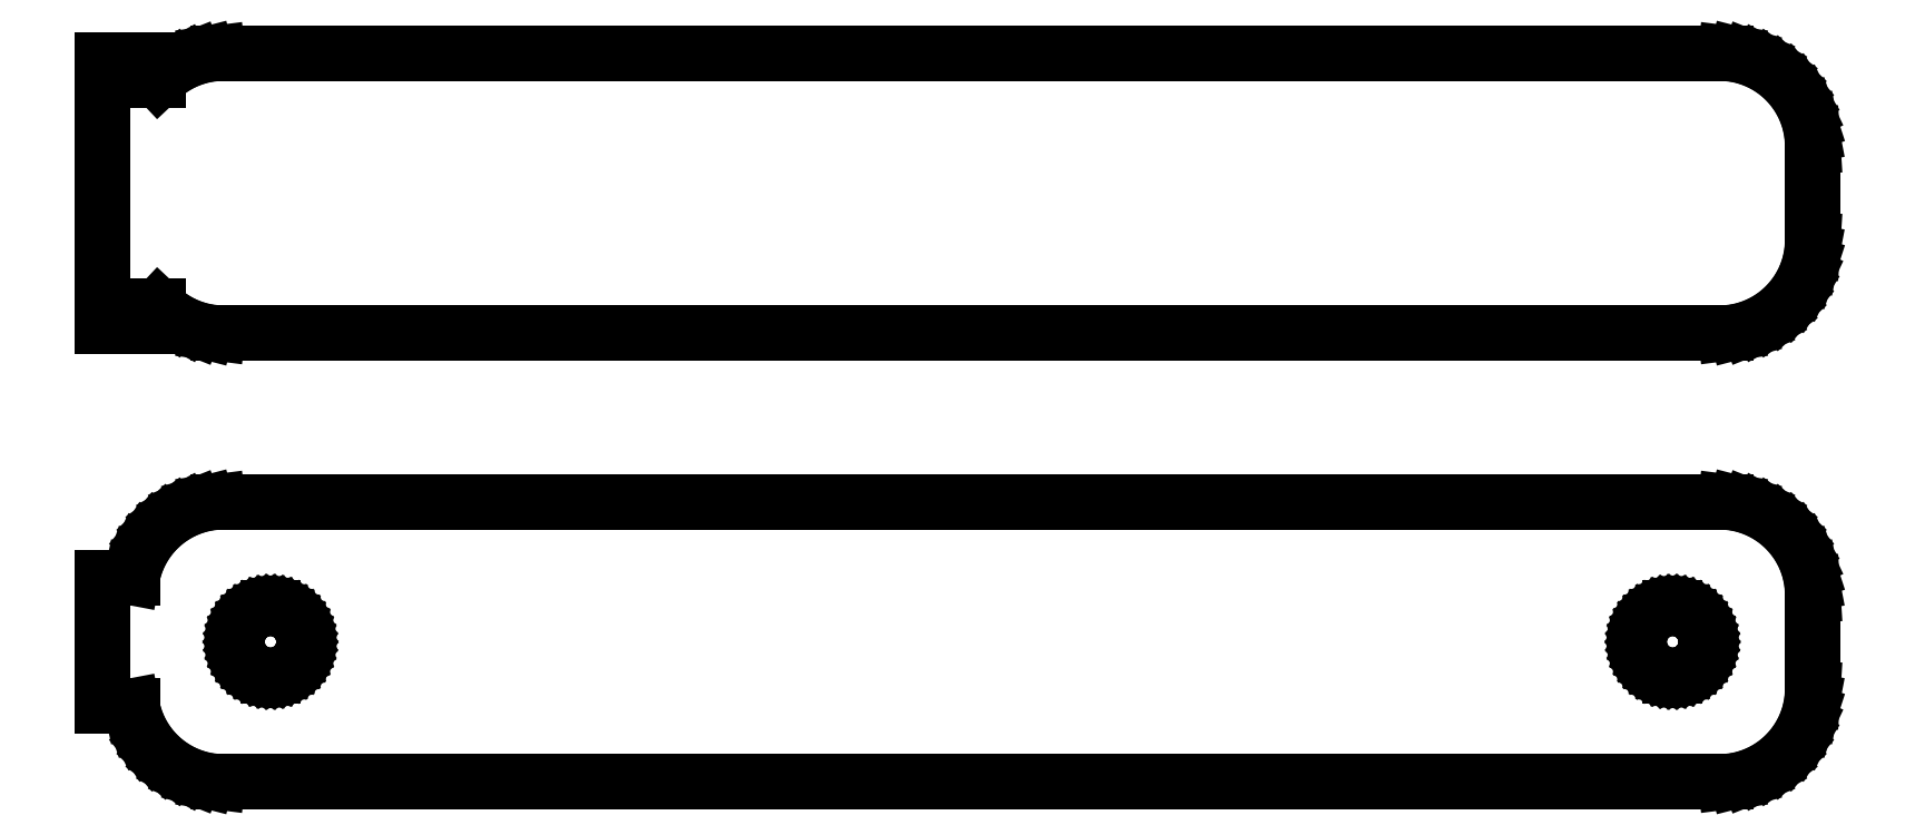
<metadata>
{"format":"dxf","ext":"dxf","renderer":"ezdxf+matplotlib","layout":"modelspace","background":"white","min_lineweight":24,"dpi":150}
</metadata>
<code>
0
SECTION
2
ENTITIES
0
LINE
8
0
10
40.94
20
40.59
11
41.55
21
40.74
0
LINE
8
0
10
41.55
20
40.74
11
42.13
21
40.98
0
LINE
8
0
10
42.13
20
40.98
11
42.68
21
41.28
0
LINE
8
0
10
42.68
20
41.28
11
43.19
21
41.65
0
LINE
8
0
10
43.19
20
41.65
11
43.64
21
42.08
0
LINE
8
0
10
43.64
20
42.08
11
44.05
21
42.56
0
LINE
8
0
10
44.05
20
42.56
11
44.38
21
43.09
0
LINE
8
0
10
44.38
20
43.09
11
44.65
21
43.66
0
LINE
8
0
10
44.65
20
43.66
11
44.84
21
44.26
0
LINE
8
0
10
44.84
20
44.26
11
44.96
21
44.87
0
LINE
8
0
10
44.96
20
44.87
11
45
21
45.5
0
LINE
8
0
10
45
20
45.5
11
45
21
50.5
0
LINE
8
0
10
45
20
50.5
11
44.96
21
51.13
0
LINE
8
0
10
44.96
20
51.13
11
44.84
21
51.74
0
LINE
8
0
10
44.84
20
51.74
11
44.65
21
52.34
0
LINE
8
0
10
44.65
20
52.34
11
44.38
21
52.91
0
LINE
8
0
10
44.38
20
52.91
11
44.05
21
53.44
0
LINE
8
0
10
44.05
20
53.44
11
43.64
21
53.92
0
LINE
8
0
10
43.64
20
53.92
11
43.19
21
54.35
0
LINE
8
0
10
43.19
20
54.35
11
42.68
21
54.72
0
LINE
8
0
10
42.68
20
54.72
11
42.13
21
55.02
0
LINE
8
0
10
42.13
20
55.02
11
41.55
21
55.26
0
LINE
8
0
10
41.55
20
55.26
11
40.94
21
55.41
0
LINE
8
0
10
40.94
20
55.41
11
40.31
21
55.49
0
LINE
8
0
10
40.31
20
55.49
11
-40.31
21
55.49
0
LINE
8
0
10
-40.31
20
55.49
11
-40.94
21
55.41
0
LINE
8
0
10
-40.94
20
55.41
11
-41.55
21
55.26
0
LINE
8
0
10
-41.55
20
55.26
11
-42.13
21
55.02
0
LINE
8
0
10
-42.13
20
55.02
11
-42.68
21
54.72
0
LINE
8
0
10
-42.68
20
54.72
11
-43.19
21
54.35
0
LINE
8
0
10
-43.19
20
54.35
11
-43.5
21
54.06
0
LINE
8
0
10
-43.5
20
54.06
11
-43.5
21
55.11
0
LINE
8
0
10
-43.5
20
55.11
11
-46.5
21
55.11
0
LINE
8
0
10
-46.5
20
55.11
11
-46.5
21
40.89
0
LINE
8
0
10
-46.5
20
40.89
11
-43.5
21
40.89
0
LINE
8
0
10
-43.5
20
40.89
11
-43.5
21
41.94
0
LINE
8
0
10
-43.5
20
41.94
11
-43.19
21
41.65
0
LINE
8
0
10
-43.19
20
41.65
11
-42.68
21
41.28
0
LINE
8
0
10
-42.68
20
41.28
11
-42.13
21
40.98
0
LINE
8
0
10
-42.13
20
40.98
11
-41.55
21
40.74
0
LINE
8
0
10
-41.55
20
40.74
11
-40.94
21
40.59
0
LINE
8
0
10
-40.94
20
40.59
11
-40.31
21
40.51
0
LINE
8
0
10
-40.31
20
40.51
11
40.31
21
40.51
0
LINE
8
0
10
40.31
20
40.51
11
40.94
21
40.59
0
LINE
8
0
10
40.94
20
16.59
11
41.55
21
16.74
0
LINE
8
0
10
41.55
20
16.74
11
42.13
21
16.98
0
LINE
8
0
10
42.13
20
16.98
11
42.68
21
17.28
0
LINE
8
0
10
42.68
20
17.28
11
43.19
21
17.65
0
LINE
8
0
10
43.19
20
17.65
11
43.64
21
18.08
0
LINE
8
0
10
43.64
20
18.08
11
44.05
21
18.56
0
LINE
8
0
10
44.05
20
18.56
11
44.38
21
19.09
0
LINE
8
0
10
44.38
20
19.09
11
44.65
21
19.66
0
LINE
8
0
10
44.65
20
19.66
11
44.84
21
20.26
0
LINE
8
0
10
44.84
20
20.26
11
44.96
21
20.87
0
LINE
8
0
10
44.96
20
20.87
11
45
21
21.5
0
LINE
8
0
10
45
20
21.5
11
45
21
26.5
0
LINE
8
0
10
45
20
26.5
11
44.96
21
27.13
0
LINE
8
0
10
44.96
20
27.13
11
44.84
21
27.74
0
LINE
8
0
10
44.84
20
27.74
11
44.65
21
28.34
0
LINE
8
0
10
44.65
20
28.34
11
44.38
21
28.91
0
LINE
8
0
10
44.38
20
28.91
11
44.05
21
29.44
0
LINE
8
0
10
44.05
20
29.44
11
43.64
21
29.92
0
LINE
8
0
10
43.64
20
29.92
11
43.19
21
30.35
0
LINE
8
0
10
43.19
20
30.35
11
42.68
21
30.72
0
LINE
8
0
10
42.68
20
30.72
11
42.13
21
31.02
0
LINE
8
0
10
42.13
20
31.02
11
41.55
21
31.26
0
LINE
8
0
10
41.55
20
31.26
11
40.94
21
31.41
0
LINE
8
0
10
40.94
20
31.41
11
40.31
21
31.49
0
LINE
8
0
10
40.31
20
31.49
11
-40.31
21
31.49
0
LINE
8
0
10
-40.31
20
31.49
11
-40.94
21
31.41
0
LINE
8
0
10
-40.94
20
31.41
11
-41.55
21
31.26
0
LINE
8
0
10
-41.55
20
31.26
11
-42.13
21
31.02
0
LINE
8
0
10
-42.13
20
31.02
11
-42.68
21
30.72
0
LINE
8
0
10
-42.68
20
30.72
11
-43.19
21
30.35
0
LINE
8
0
10
-43.19
20
30.35
11
-43.64
21
29.92
0
LINE
8
0
10
-43.64
20
29.92
11
-44.05
21
29.44
0
LINE
8
0
10
-44.05
20
29.44
11
-44.38
21
28.91
0
LINE
8
0
10
-44.38
20
28.91
11
-44.65
21
28.34
0
LINE
8
0
10
-44.65
20
28.34
11
-44.84
21
27.74
0
LINE
8
0
10
-44.84
20
27.74
11
-44.9
21
27.44
0
LINE
8
0
10
-44.9
20
27.44
11
-46.5
21
27.44
0
LINE
8
0
10
-46.5
20
27.44
11
-46.5
21
20.56
0
LINE
8
0
10
-46.5
20
20.56
11
-44.9
21
20.56
0
LINE
8
0
10
-44.9
20
20.56
11
-44.84
21
20.26
0
LINE
8
0
10
-44.84
20
20.26
11
-44.65
21
19.66
0
LINE
8
0
10
-44.65
20
19.66
11
-44.38
21
19.09
0
LINE
8
0
10
-44.38
20
19.09
11
-44.05
21
18.56
0
LINE
8
0
10
-44.05
20
18.56
11
-43.64
21
18.08
0
LINE
8
0
10
-43.64
20
18.08
11
-43.19
21
17.65
0
LINE
8
0
10
-43.19
20
17.65
11
-42.68
21
17.28
0
LINE
8
0
10
-42.68
20
17.28
11
-42.13
21
16.98
0
LINE
8
0
10
-42.13
20
16.98
11
-41.55
21
16.74
0
LINE
8
0
10
-41.55
20
16.74
11
-40.94
21
16.59
0
LINE
8
0
10
-40.94
20
16.59
11
-40.31
21
16.51
0
LINE
8
0
10
-40.31
20
16.51
11
40.31
21
16.51
0
LINE
8
0
10
40.31
20
16.51
11
40.94
21
16.59
0
LINE
8
0
10
-37.61
20
22.2
11
-37.84
21
22.23
0
LINE
8
0
10
-37.84
20
22.23
11
-38.06
21
22.29
0
LINE
8
0
10
-38.06
20
22.29
11
-38.27
21
22.37
0
LINE
8
0
10
-38.27
20
22.37
11
-38.46
21
22.48
0
LINE
8
0
10
-38.46
20
22.48
11
-38.65
21
22.61
0
LINE
8
0
10
-38.65
20
22.61
11
-38.81
21
22.77
0
LINE
8
0
10
-38.81
20
22.77
11
-38.96
21
22.94
0
LINE
8
0
10
-38.96
20
22.94
11
-39.08
21
23.13
0
LINE
8
0
10
-39.08
20
23.13
11
-39.17
21
23.34
0
LINE
8
0
10
-39.17
20
23.34
11
-39.24
21
23.55
0
LINE
8
0
10
-39.24
20
23.55
11
-39.29
21
23.77
0
LINE
8
0
10
-39.29
20
23.77
11
-39.3
21
24
0
LINE
8
0
10
-39.3
20
24
11
-39.29
21
24.23
0
LINE
8
0
10
-39.29
20
24.23
11
-39.24
21
24.45
0
LINE
8
0
10
-39.24
20
24.45
11
-39.17
21
24.66
0
LINE
8
0
10
-39.17
20
24.66
11
-39.08
21
24.87
0
LINE
8
0
10
-39.08
20
24.87
11
-38.96
21
25.06
0
LINE
8
0
10
-38.96
20
25.06
11
-38.81
21
25.23
0
LINE
8
0
10
-38.81
20
25.23
11
-38.65
21
25.39
0
LINE
8
0
10
-38.65
20
25.39
11
-38.46
21
25.52
0
LINE
8
0
10
-38.46
20
25.52
11
-38.27
21
25.63
0
LINE
8
0
10
-38.27
20
25.63
11
-38.06
21
25.71
0
LINE
8
0
10
-38.06
20
25.71
11
-37.84
21
25.77
0
LINE
8
0
10
-37.84
20
25.77
11
-37.61
21
25.8
0
LINE
8
0
10
-37.61
20
25.8
11
-37.39
21
25.8
0
LINE
8
0
10
-37.39
20
25.8
11
-37.16
21
25.77
0
LINE
8
0
10
-37.16
20
25.77
11
-36.94
21
25.71
0
LINE
8
0
10
-36.94
20
25.71
11
-36.73
21
25.63
0
LINE
8
0
10
-36.73
20
25.63
11
-36.54
21
25.52
0
LINE
8
0
10
-36.54
20
25.52
11
-36.35
21
25.39
0
LINE
8
0
10
-36.35
20
25.39
11
-36.19
21
25.23
0
LINE
8
0
10
-36.19
20
25.23
11
-36.04
21
25.06
0
LINE
8
0
10
-36.04
20
25.06
11
-35.92
21
24.87
0
LINE
8
0
10
-35.92
20
24.87
11
-35.83
21
24.66
0
LINE
8
0
10
-35.83
20
24.66
11
-35.76
21
24.45
0
LINE
8
0
10
-35.76
20
24.45
11
-35.71
21
24.23
0
LINE
8
0
10
-35.71
20
24.23
11
-35.7
21
24
0
LINE
8
0
10
-35.7
20
24
11
-35.71
21
23.77
0
LINE
8
0
10
-35.71
20
23.77
11
-35.76
21
23.55
0
LINE
8
0
10
-35.76
20
23.55
11
-35.83
21
23.34
0
LINE
8
0
10
-35.83
20
23.34
11
-35.92
21
23.13
0
LINE
8
0
10
-35.92
20
23.13
11
-36.04
21
22.94
0
LINE
8
0
10
-36.04
20
22.94
11
-36.19
21
22.77
0
LINE
8
0
10
-36.19
20
22.77
11
-36.35
21
22.61
0
LINE
8
0
10
-36.35
20
22.61
11
-36.54
21
22.48
0
LINE
8
0
10
-36.54
20
22.48
11
-36.73
21
22.37
0
LINE
8
0
10
-36.73
20
22.37
11
-36.94
21
22.29
0
LINE
8
0
10
-36.94
20
22.29
11
-37.16
21
22.23
0
LINE
8
0
10
-37.16
20
22.23
11
-37.39
21
22.2
0
LINE
8
0
10
-37.39
20
22.2
11
-37.61
21
22.2
0
LINE
8
0
10
37.39
20
22.2
11
37.16
21
22.23
0
LINE
8
0
10
37.16
20
22.23
11
36.94
21
22.29
0
LINE
8
0
10
36.94
20
22.29
11
36.73
21
22.37
0
LINE
8
0
10
36.73
20
22.37
11
36.54
21
22.48
0
LINE
8
0
10
36.54
20
22.48
11
36.35
21
22.61
0
LINE
8
0
10
36.35
20
22.61
11
36.19
21
22.77
0
LINE
8
0
10
36.19
20
22.77
11
36.04
21
22.94
0
LINE
8
0
10
36.04
20
22.94
11
35.92
21
23.13
0
LINE
8
0
10
35.92
20
23.13
11
35.83
21
23.34
0
LINE
8
0
10
35.83
20
23.34
11
35.76
21
23.55
0
LINE
8
0
10
35.76
20
23.55
11
35.71
21
23.77
0
LINE
8
0
10
35.71
20
23.77
11
35.7
21
24
0
LINE
8
0
10
35.7
20
24
11
35.71
21
24.23
0
LINE
8
0
10
35.71
20
24.23
11
35.76
21
24.45
0
LINE
8
0
10
35.76
20
24.45
11
35.83
21
24.66
0
LINE
8
0
10
35.83
20
24.66
11
35.92
21
24.87
0
LINE
8
0
10
35.92
20
24.87
11
36.04
21
25.06
0
LINE
8
0
10
36.04
20
25.06
11
36.19
21
25.23
0
LINE
8
0
10
36.19
20
25.23
11
36.35
21
25.39
0
LINE
8
0
10
36.35
20
25.39
11
36.54
21
25.52
0
LINE
8
0
10
36.54
20
25.52
11
36.73
21
25.63
0
LINE
8
0
10
36.73
20
25.63
11
36.94
21
25.71
0
LINE
8
0
10
36.94
20
25.71
11
37.16
21
25.77
0
LINE
8
0
10
37.16
20
25.77
11
37.39
21
25.8
0
LINE
8
0
10
37.39
20
25.8
11
37.61
21
25.8
0
LINE
8
0
10
37.61
20
25.8
11
37.84
21
25.77
0
LINE
8
0
10
37.84
20
25.77
11
38.06
21
25.71
0
LINE
8
0
10
38.06
20
25.71
11
38.27
21
25.63
0
LINE
8
0
10
38.27
20
25.63
11
38.46
21
25.52
0
LINE
8
0
10
38.46
20
25.52
11
38.65
21
25.39
0
LINE
8
0
10
38.65
20
25.39
11
38.81
21
25.23
0
LINE
8
0
10
38.81
20
25.23
11
38.96
21
25.06
0
LINE
8
0
10
38.96
20
25.06
11
39.08
21
24.87
0
LINE
8
0
10
39.08
20
24.87
11
39.17
21
24.66
0
LINE
8
0
10
39.17
20
24.66
11
39.24
21
24.45
0
LINE
8
0
10
39.24
20
24.45
11
39.29
21
24.23
0
LINE
8
0
10
39.29
20
24.23
11
39.3
21
24
0
LINE
8
0
10
39.3
20
24
11
39.29
21
23.77
0
LINE
8
0
10
39.29
20
23.77
11
39.24
21
23.55
0
LINE
8
0
10
39.24
20
23.55
11
39.17
21
23.34
0
LINE
8
0
10
39.17
20
23.34
11
39.08
21
23.13
0
LINE
8
0
10
39.08
20
23.13
11
38.96
21
22.94
0
LINE
8
0
10
38.96
20
22.94
11
38.81
21
22.77
0
LINE
8
0
10
38.81
20
22.77
11
38.65
21
22.61
0
LINE
8
0
10
38.65
20
22.61
11
38.46
21
22.48
0
LINE
8
0
10
38.46
20
22.48
11
38.27
21
22.37
0
LINE
8
0
10
38.27
20
22.37
11
38.06
21
22.29
0
LINE
8
0
10
38.06
20
22.29
11
37.84
21
22.23
0
LINE
8
0
10
37.84
20
22.23
11
37.61
21
22.2
0
LINE
8
0
10
37.61
20
22.2
11
37.39
21
22.2
0
ENDSEC
0
EOF

</code>
